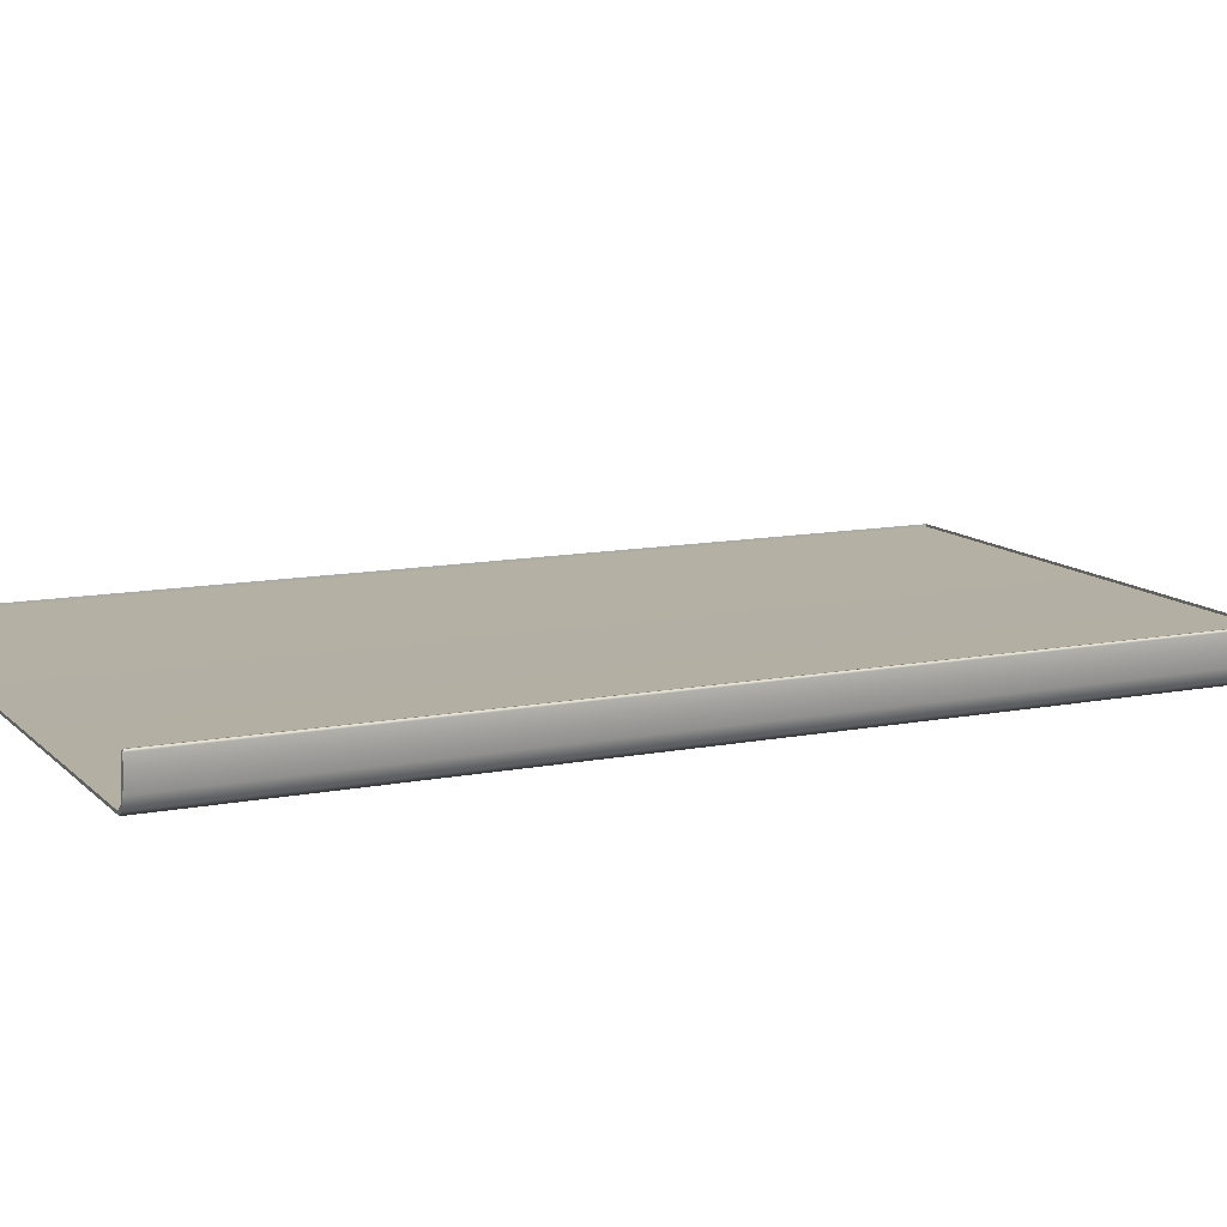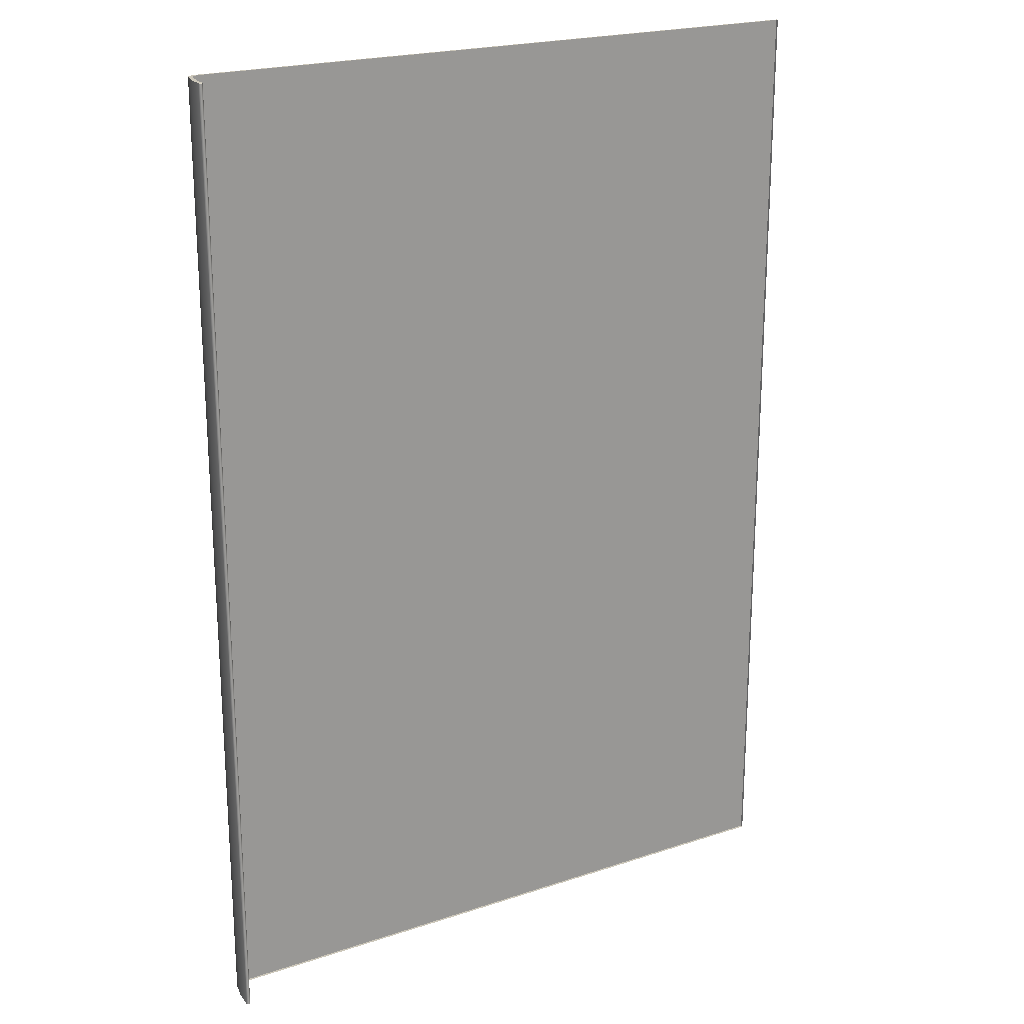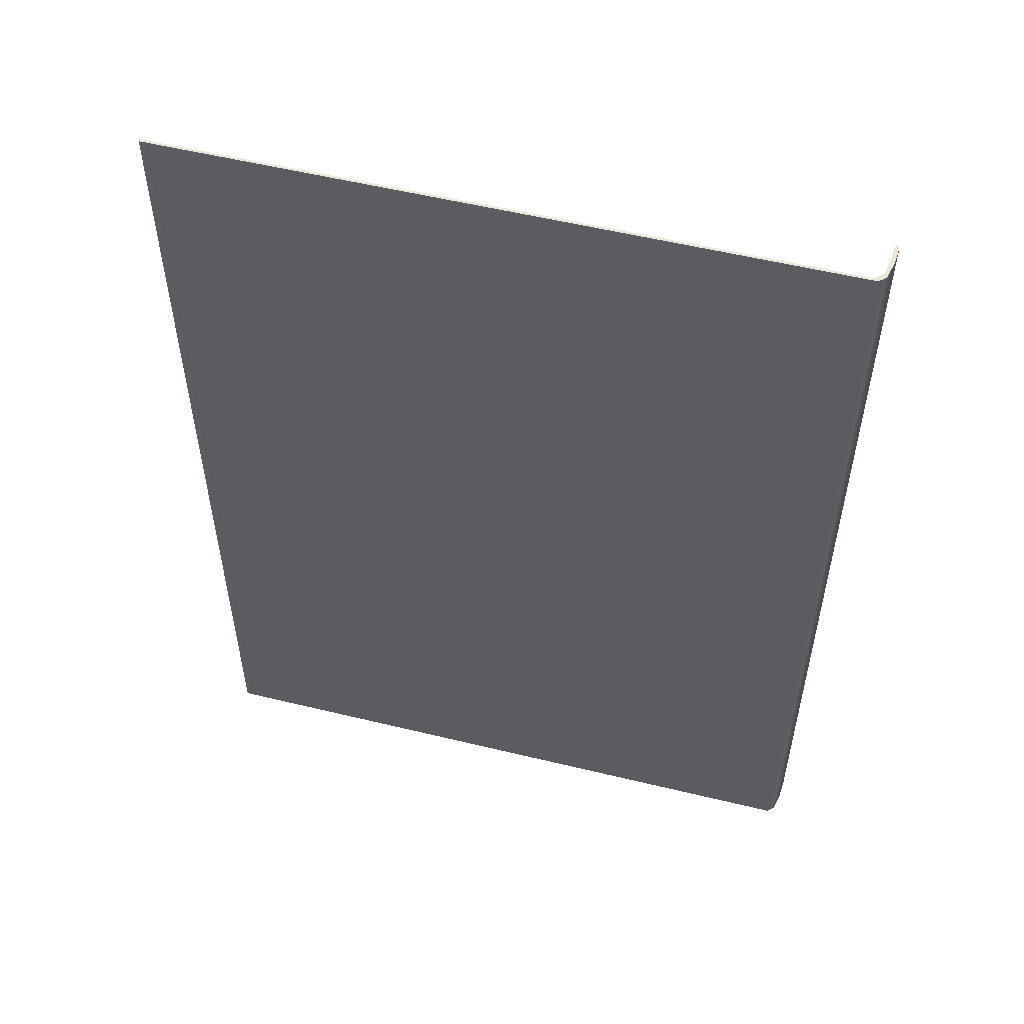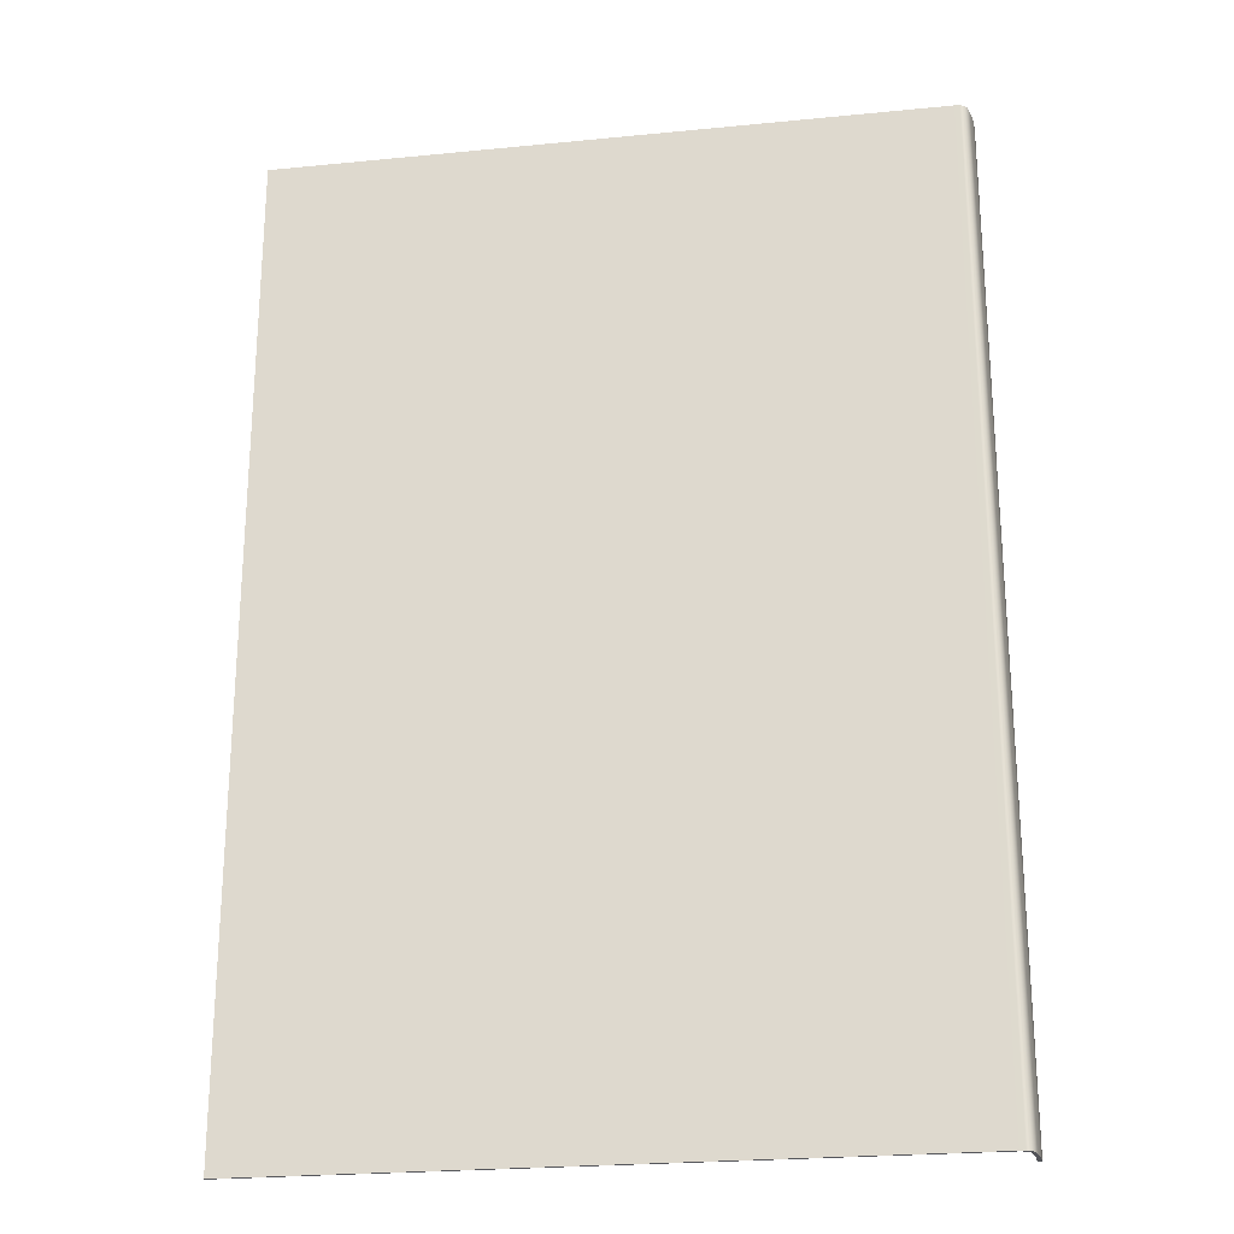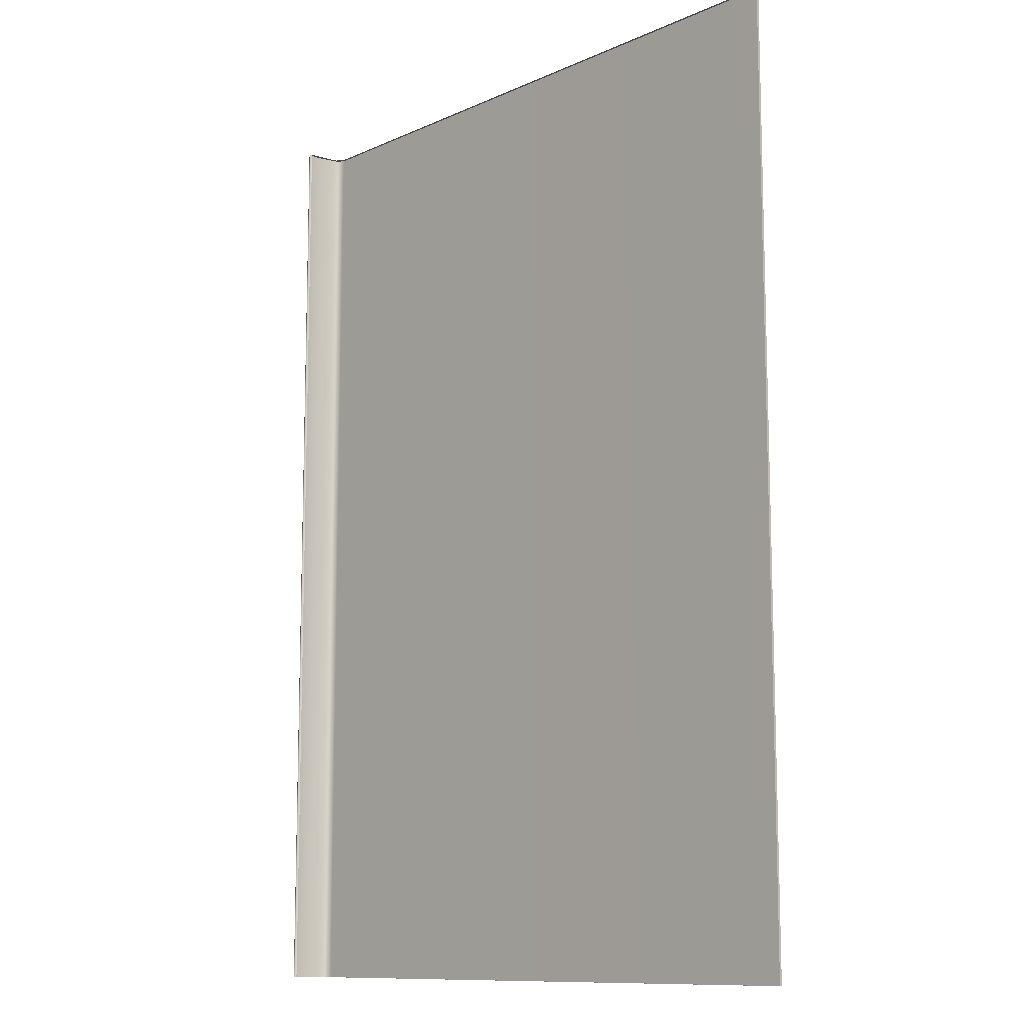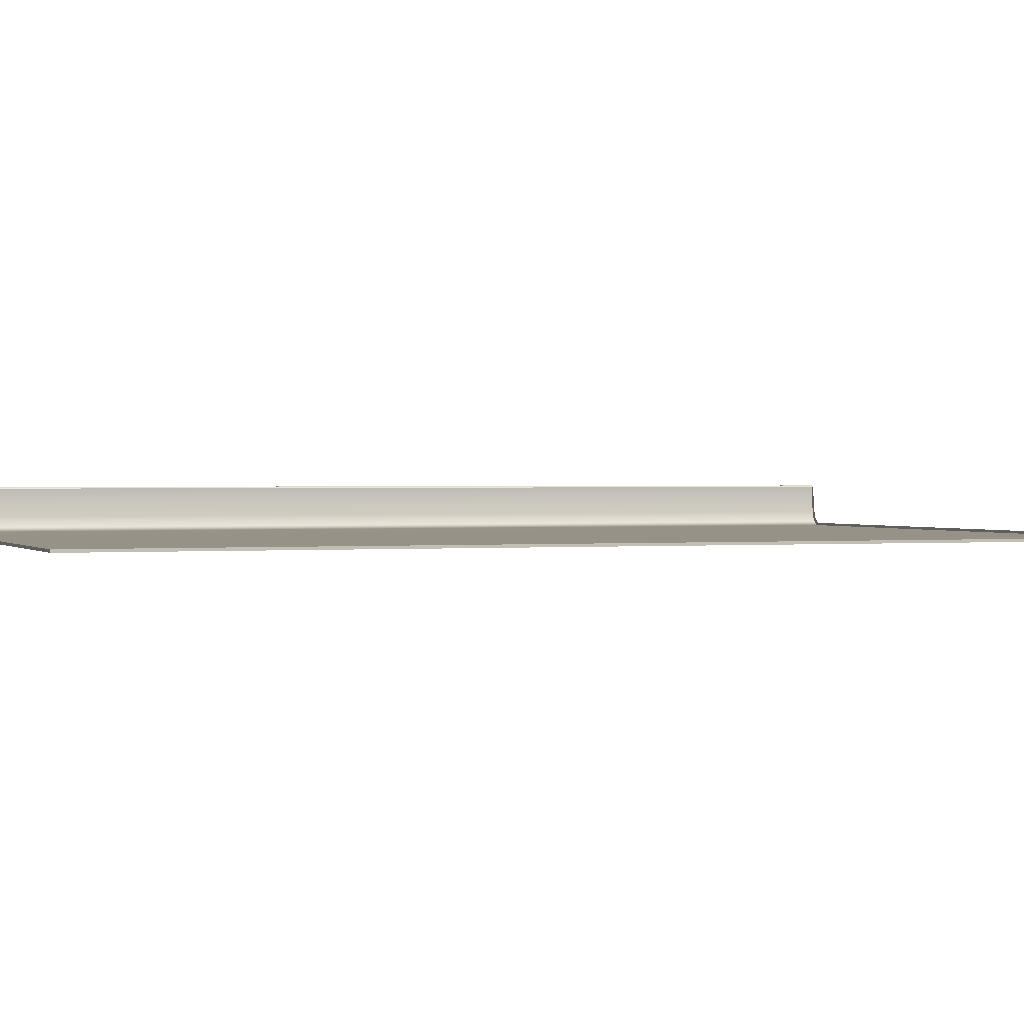
<metadata>
{"format":"obj","ext":"obj","renderer":"f3d","projection":"perspective","resolution":1024,"background":"white","views":[{"elev":11.6,"azim":-115.4,"up":"+Z"},{"elev":21.3,"azim":-30.5,"up":"+Y"},{"elev":54.9,"azim":-165.6,"up":"+Y"},{"elev":-23.7,"azim":-170.6,"up":"+Y"},{"elev":-11.2,"azim":47.3,"up":"+Y"},{"elev":0.9,"azim":69.3,"up":"+Z"}]}
</metadata>
<code>
o MeshBook_23_0_GeomSubset_0
v 0.1039 -0.1555 -0.01545
v 0.1039 0.1555 -0.01545
v 0.1039 0.1555 -0.01627
v 0.1039 -0.1555 -0.01627
v -0.1098 0.1555 -0.01352
v -0.1074 0.1555 -0.01545
v -0.1086 0.1555 -0.01627
v -0.1108 0.1555 -0.01443
v -0.1074 -0.1555 -0.01545
v -0.1098 -0.1555 -0.01352
v -0.1086 -0.1555 -0.01627
v -0.1108 -0.1555 -0.01443
v -0.1112 -0.1555 -0.002671
v -0.1124 -0.1555 -0.002671
v -0.1124 0.1555 -0.002671
v -0.1112 0.1555 -0.002671
v -0.1121 -0.1555 -0.00855
v -0.1121 0.1555 -0.00855
v -0.1108 0.1555 -0.008096
v -0.1108 -0.1555 -0.008096
v -0.1122 -0.1555 -0.00561
v -0.1122 0.1555 -0.00561
v -0.111 0.1555 -0.005383
v -0.111 -0.1555 -0.005383
v -0.1114 -0.1555 -0.01149
v -0.1114 0.1555 -0.01149
v -0.1103 0.1555 -0.01081
v -0.1103 -0.1555 -0.01081
v -0.1095 0.1555 -0.002671
v 0.1039 0.1555 -0.002671
v 0.1039 -0.1555 -0.002671
v -0.1095 -0.1555 -0.002671
v -0.109 0.1555 -0.009059
v 0.1039 0.1555 -0.009059
v 0.1039 -0.1555 -0.009059
v -0.109 -0.1555 -0.009059
v -0.1095 -0.1538 0.000543
v -0.1112 -0.1555 -0.002671
v -0.1095 0.1538 0.000543
v -0.1112 0.1555 -0.002671
v 0.1026 -0.1538 -0.001856
v 0.1026 0.1538 -0.001856
v 0.1039 -0.1555 -0.01545
v 0.1039 0.1555 -0.01545
v -0.1074 0.1555 -0.01545
v -0.1098 0.1555 -0.01352
v -0.1098 -0.1555 -0.01352
v -0.1074 -0.1555 -0.01545
v -0.1108 0.1555 -0.008096
v -0.1108 -0.1555 -0.008096
v -0.03501 0.1555 -0.01545
v -0.03609 0.1555 -0.009059
v -0.03636 0.1555 -0.002671
v -0.03674 0.1538 0.01046
v -0.03674 -0.1538 0.01046
v -0.03636 -0.1555 -0.002671
v -0.03609 -0.1555 -0.009059
v -0.03501 -0.1555 -0.01545
v 0.03084 0.1555 -0.01545
v 0.03029 0.1555 -0.009059
v 0.03016 0.1555 -0.002671
v 0.0294 0.1538 0.006563
v 0.0294 -0.1538 0.006563
v 0.03016 -0.1555 -0.002671
v 0.03029 -0.1555 -0.009059
v 0.03084 -0.1555 -0.01545
v -0.01612 0.1555 -0.01545
v -0.01703 0.1555 -0.009059
v -0.01725 0.1555 -0.002671
v -0.01776 0.1538 0.009894
v -0.01776 -0.1538 0.009894
v -0.01725 -0.1555 -0.002671
v -0.01703 -0.1555 -0.009059
v -0.01612 -0.1555 -0.01545
v 0.007357 0.1555 -0.01545
v 0.006632 0.1555 -0.009059
v 0.006451 0.1555 -0.002671
v 0.005824 0.1538 0.008558
v 0.005824 -0.1538 0.008558
v 0.006451 -0.1555 -0.002671
v 0.006632 -0.1555 -0.009059
v 0.007357 -0.1555 -0.01545
v -0.09211 0.1555 -0.01545
v -0.09363 0.1555 -0.009059
v -0.09401 0.1555 -0.002671
v -0.09408 0.1538 0.006968
v -0.09408 -0.1538 0.006968
v -0.09401 -0.1555 -0.002671
v -0.09363 -0.1555 -0.009059
v -0.09211 -0.1555 -0.01545
v -0.07924 0.1555 -0.01545
v -0.08065 0.1555 -0.009059
v -0.081 0.1555 -0.002671
v -0.08115 0.1538 0.009557
v -0.08115 -0.1538 0.009557
v -0.081 -0.1555 -0.002671
v -0.08065 -0.1555 -0.009059
v -0.07924 -0.1555 -0.01545
v -0.06515 0.1555 -0.01545
v -0.06645 0.1555 -0.009059
v -0.06678 0.1555 -0.002671
v -0.067 0.1538 0.0106
v -0.067 -0.1538 0.0106
v -0.06678 -0.1555 -0.002671
v -0.06645 -0.1555 -0.009059
v -0.06515 -0.1555 -0.01545
v -0.05106 0.1555 -0.01545
v -0.05226 0.1555 -0.009059
v -0.05256 0.1555 -0.002671
v -0.05286 0.1538 0.01066
v -0.05286 -0.1538 0.01066
v -0.05256 -0.1555 -0.002671
v -0.05226 -0.1555 -0.009059
v -0.05106 -0.1555 -0.01545
v 0.05429 0.1555 -0.01545
v 0.05402 0.1555 -0.009059
v 0.05395 0.1555 -0.002671
v 0.05301 0.1538 0.004387
v 0.05301 -0.1538 0.004387
v 0.05395 -0.1555 -0.002671
v 0.05402 -0.1555 -0.009059
v 0.05429 -0.1555 -0.01545
v 0.07778 0.1555 -0.01545
v 0.07765 0.1555 -0.009059
v 0.07761 0.1555 -0.002671
v 0.07658 0.1538 0.001838
v 0.07658 -0.1538 0.001838
v 0.07761 -0.1555 -0.002671
v 0.07765 -0.1555 -0.009059
v 0.07778 -0.1555 -0.01545
v -0.1109 -0.154 -0.000861
v -0.1109 0.154 -0.000861
v -0.1115 -0.1552 -0.00216
v -0.1115 0.1552 -0.00216
v -0.1121 -0.1552 -0.00216
v -0.1121 0.1552 -0.00216
v -0.1018 0.1555 -0.01545
v -0.1033 0.1555 -0.009059
v -0.1037 0.1555 -0.002671
v -0.1038 0.1538 0.003848
v -0.1038 -0.1538 0.003848
v -0.1037 -0.1555 -0.002671
v -0.1033 -0.1555 -0.009059
v -0.1018 -0.1555 -0.01545
v -0.1118 -0.1541 -0.002041
v -0.1118 -0.1555 -0.002671
v -0.1118 0.1541 -0.002041
v -0.1118 0.1555 -0.002671
v 0.09635 0.1555 -0.01545
v 0.09631 0.1555 -0.009059
v 0.0963 0.1555 -0.002671
v 0.09519 0.1538 -0.000484
v 0.09519 -0.1538 -0.000484
v 0.0963 -0.1555 -0.002671
v 0.09631 -0.1555 -0.009059
v 0.09635 -0.1555 -0.01545
f 2 1 4 3
f 5 6 7 8
f 8 7 11 12
f 9 10 12 11
f 7 3 4 11
f 8 12 25 26
f 7 6 2 3
f 1 9 11 4
f 12 10 28 25
f 26 27 5 8
f 18 17 21 22
f 22 23 19 18
f 17 20 24 21
f 22 21 14 15
f 15 16 23 22
f 21 24 13 14
f 26 25 17 18
f 18 19 27 26
f 25 28 20 17
f 136 135 133 134
f 14 13 133 135
f 16 15 136 134
f 133 13 16 134
f 14 135 136 15

</code>
